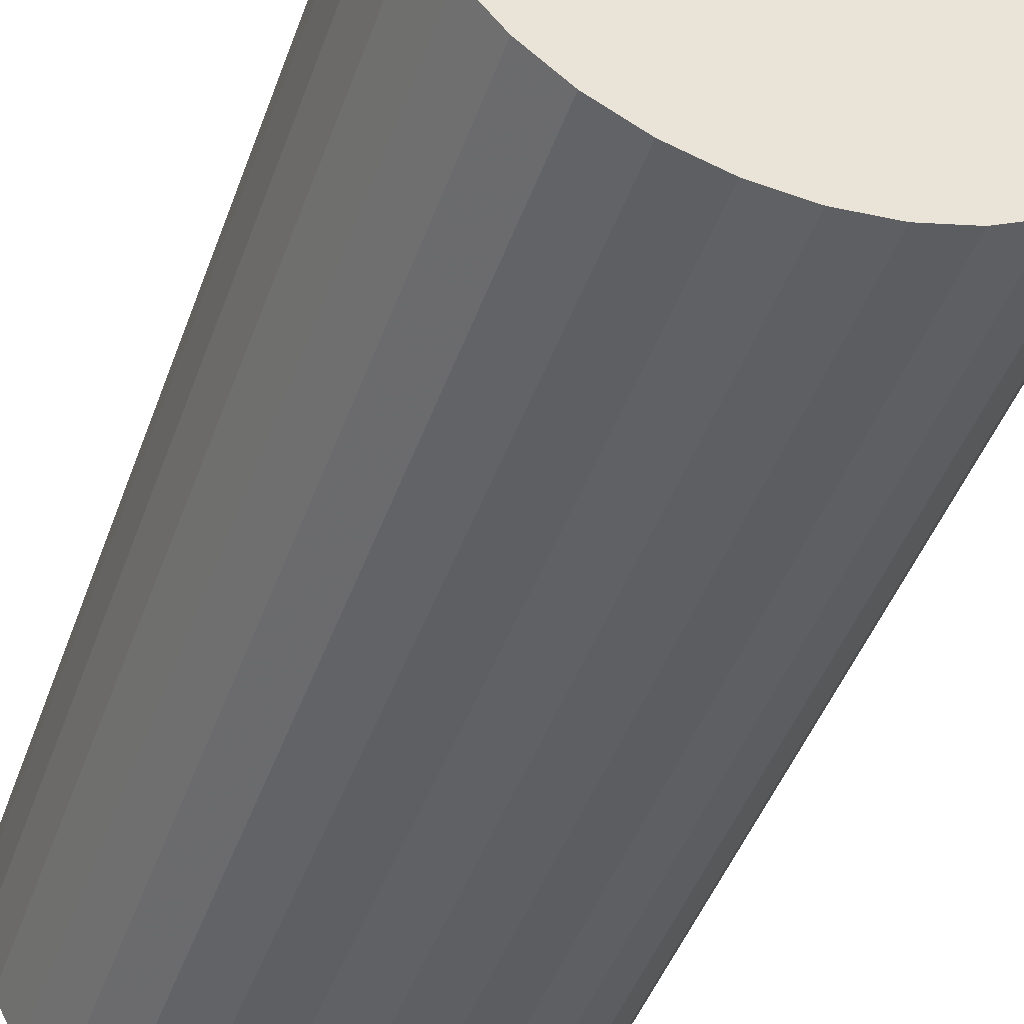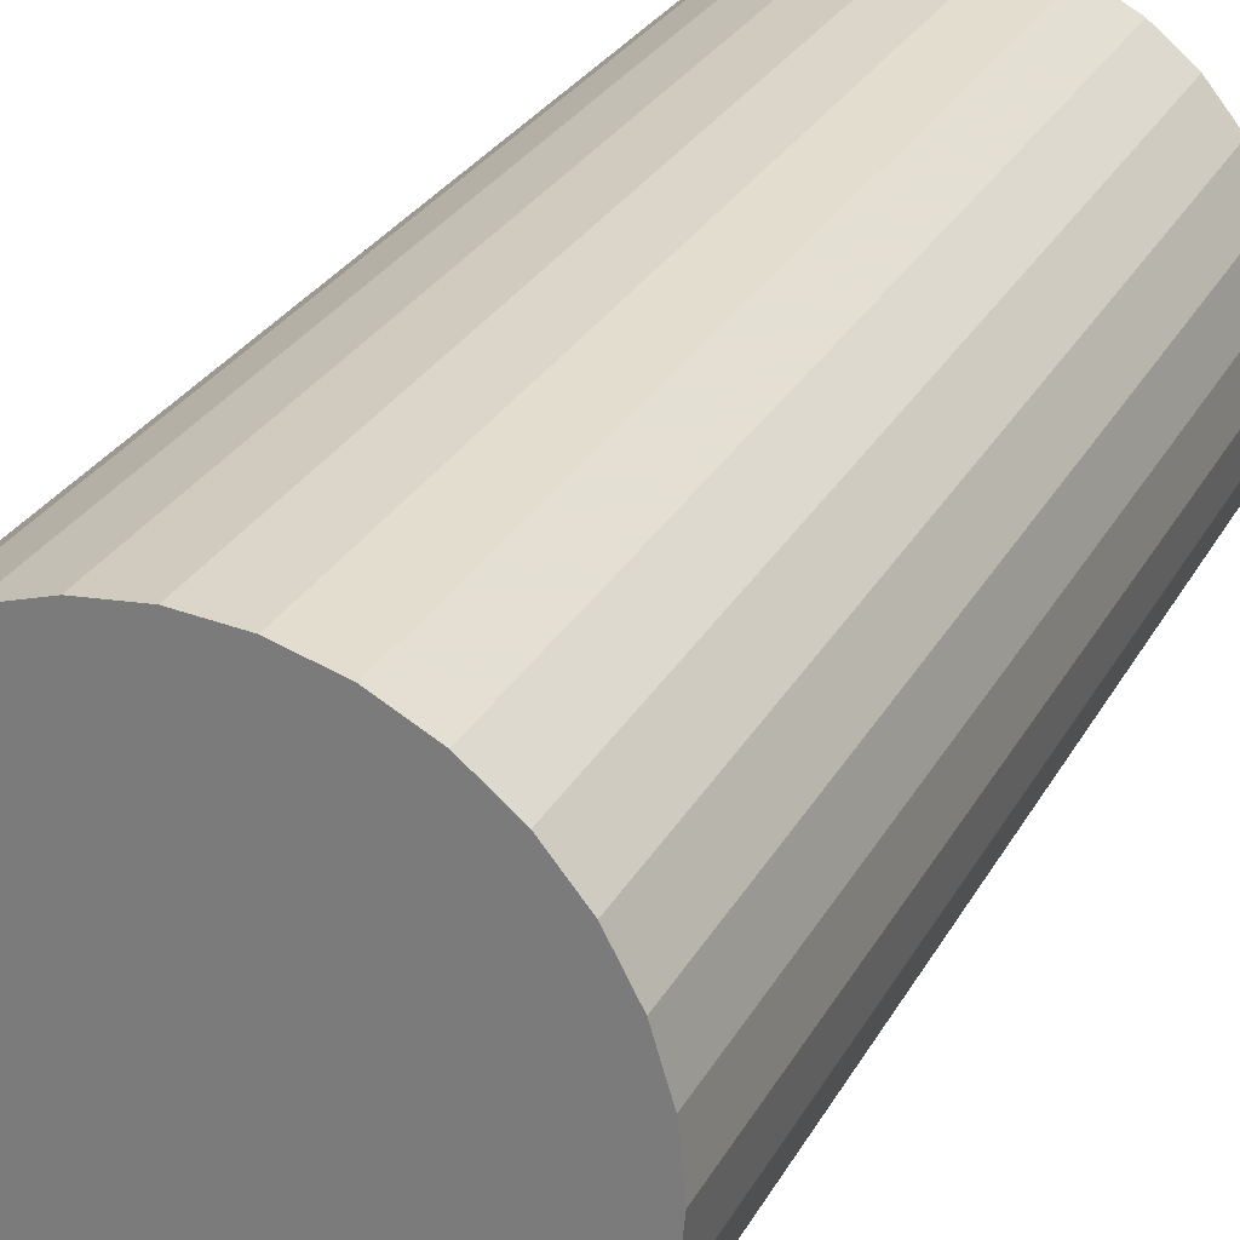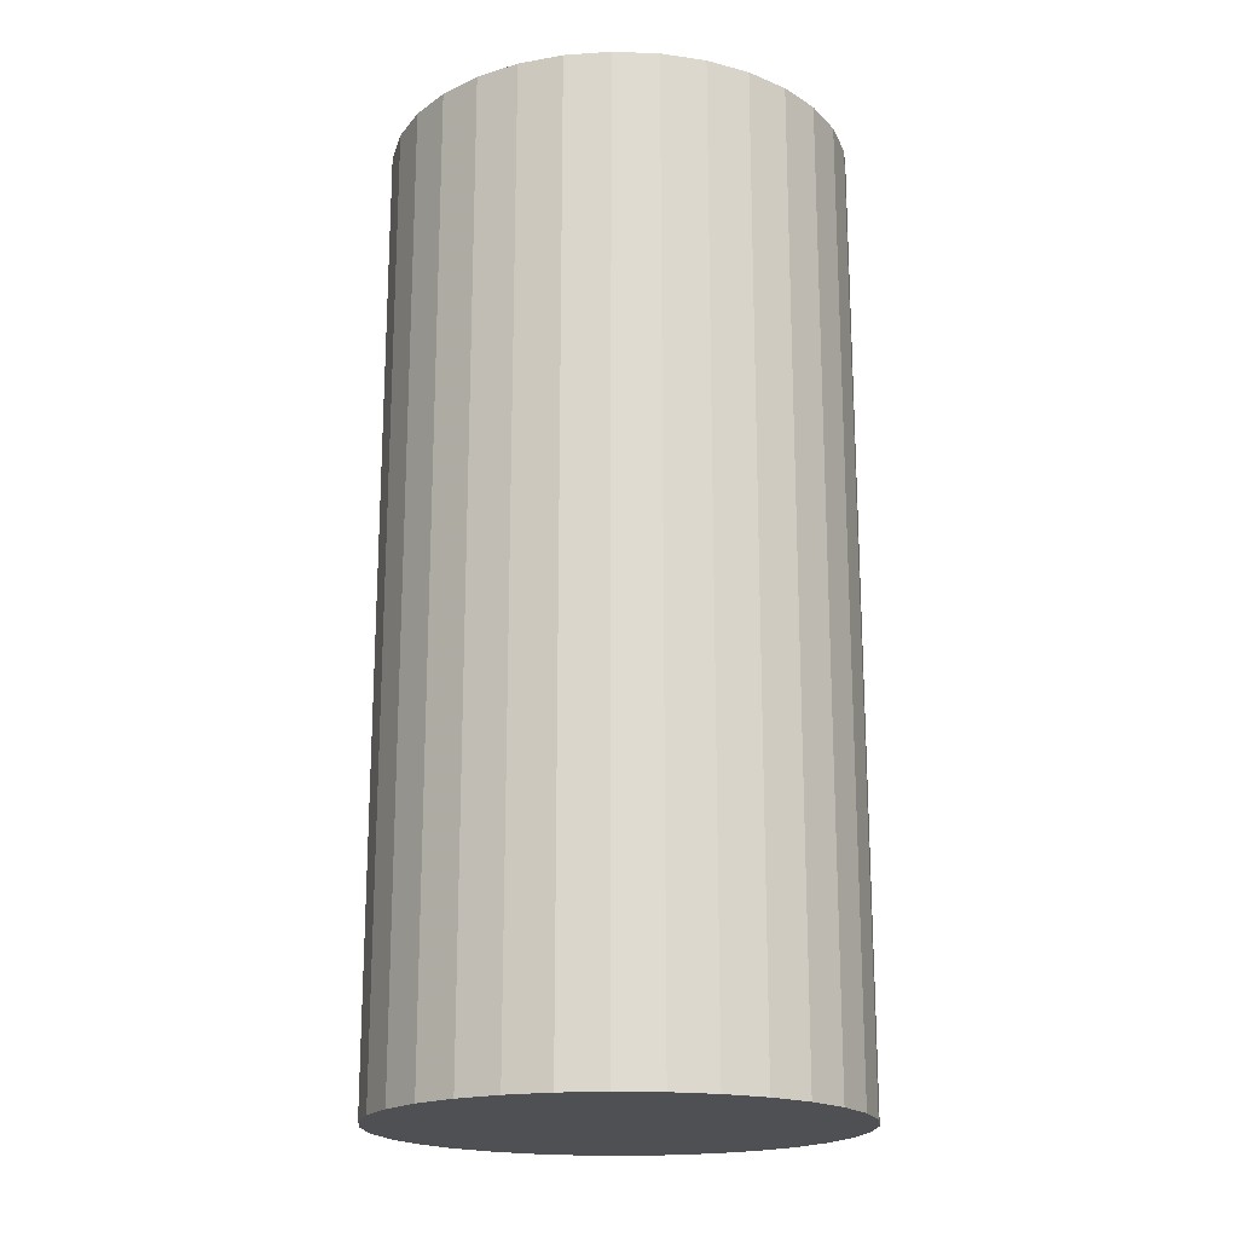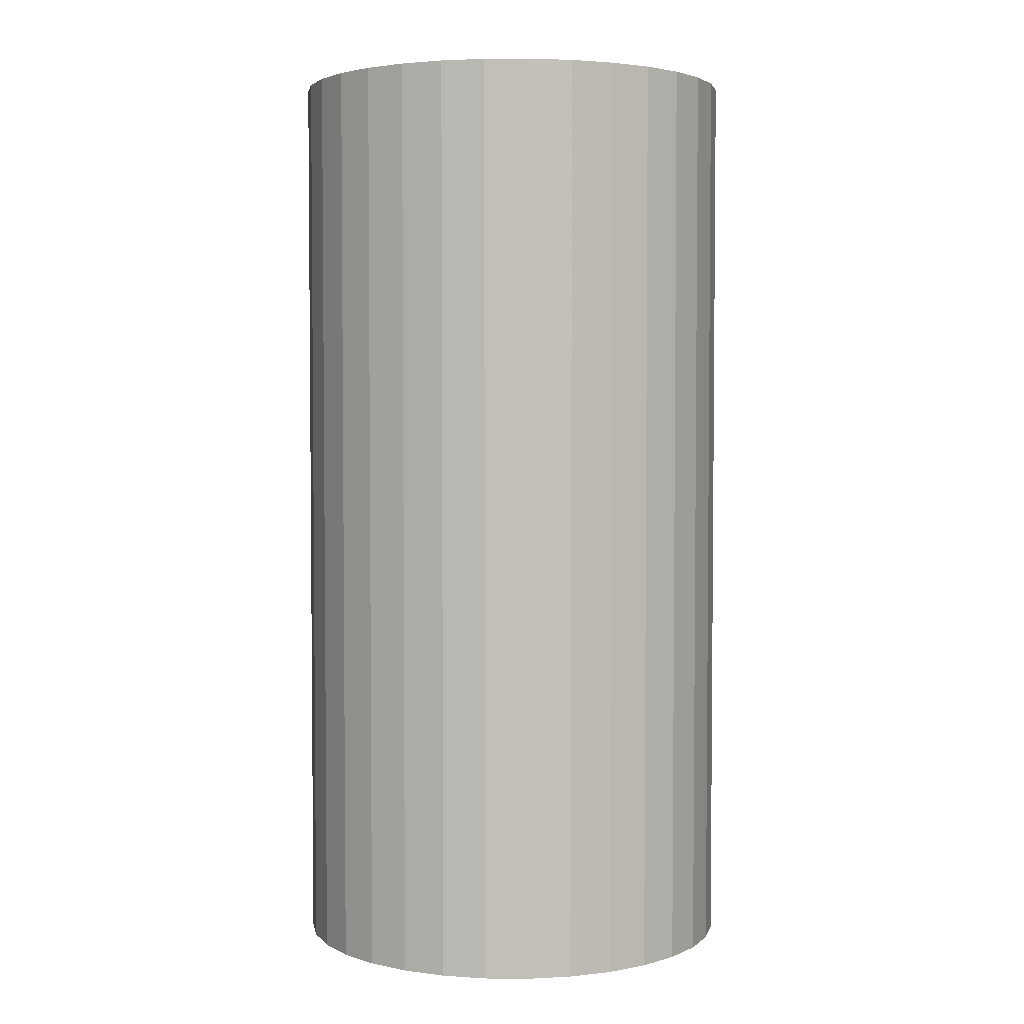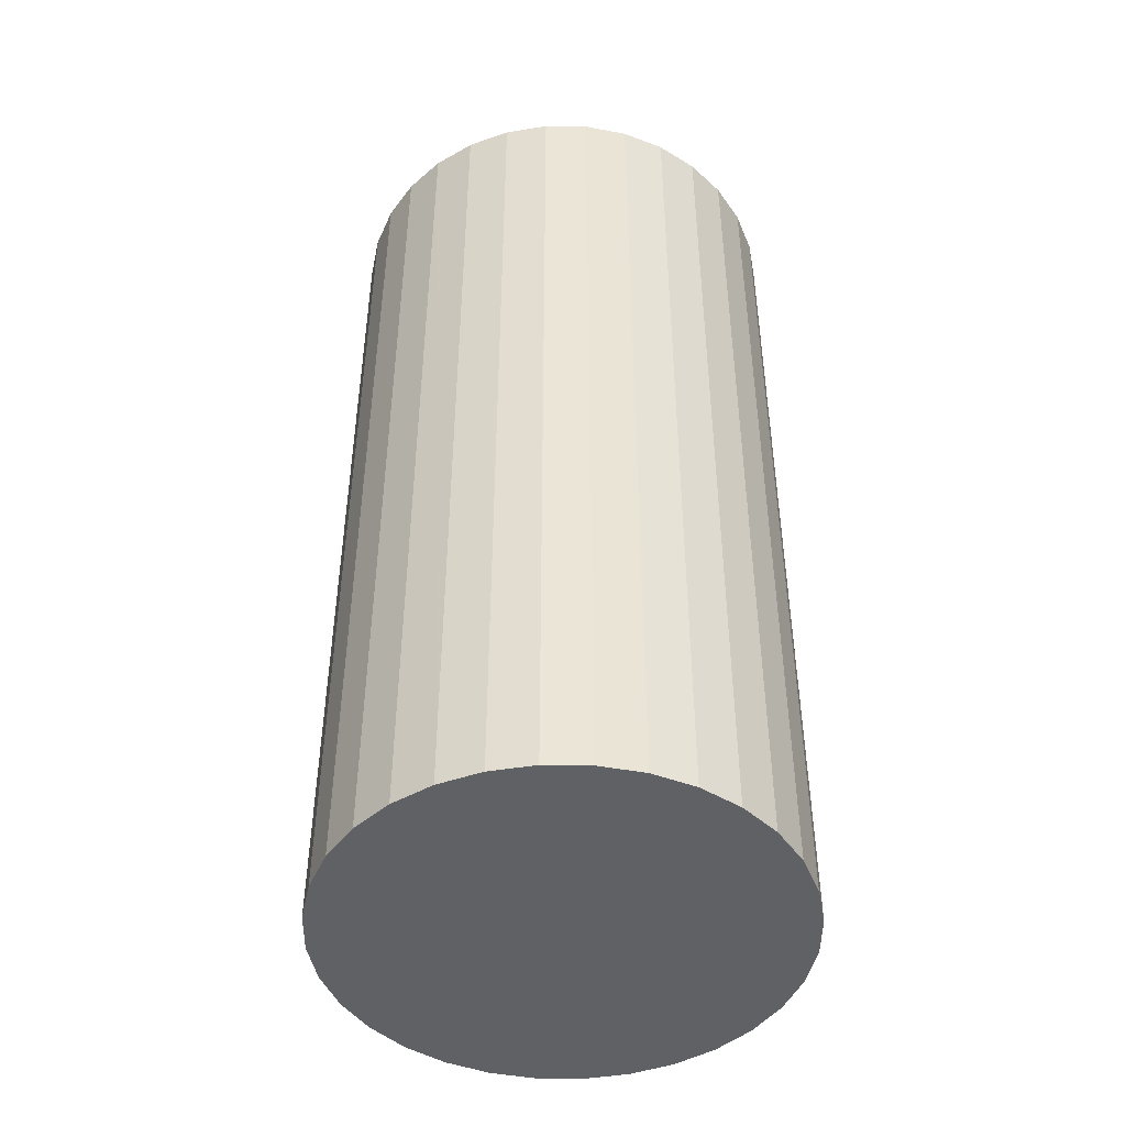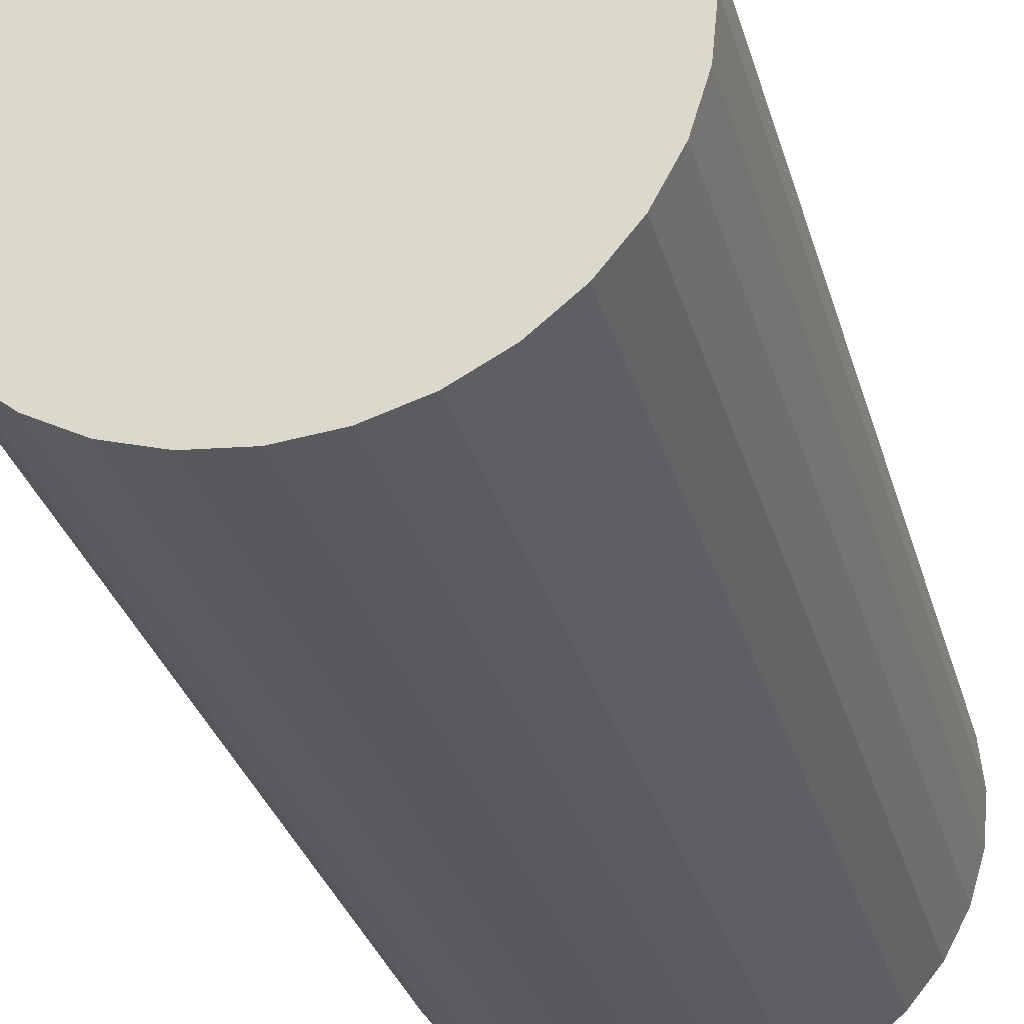
<metadata>
{"format":"obj","ext":"obj","renderer":"f3d","projection":"perspective","resolution":1024,"background":"white","views":[{"elev":-44.3,"azim":161.2,"up":"+Y"},{"elev":27.0,"azim":22.9,"up":"+Y"},{"elev":-19.1,"azim":-9.5,"up":"+Z"},{"elev":3.4,"azim":175.8,"up":"+Z"},{"elev":-46.2,"azim":-175.2,"up":"+Z"},{"elev":-30.1,"azim":14.6,"up":"+Y"}]}
</metadata>
<code>
v 0 0 -0.04646
v 0.02248 0 -0.04646
v 0.02248 0 0.04646
v 0 0 0.04646
v 0.02205 0.004386 -0.04646
v 0.02205 0.004386 0.04646
v 0.02077 0.008604 -0.04646
v 0.02077 0.008604 0.04646
v 0.01869 0.01249 -0.04646
v 0.01869 0.01249 0.04646
v 0.0159 0.0159 -0.04646
v 0.0159 0.0159 0.04646
v 0.01249 0.01869 -0.04646
v 0.01249 0.01869 0.04646
v 0.008604 0.02077 -0.04646
v 0.008604 0.02077 0.04646
v 0.004386 0.02205 -0.04646
v 0.004386 0.02205 0.04646
v 0 0.02248 -0.04646
v 0 0.02248 0.04646
v -0.004386 0.02205 -0.04646
v -0.004386 0.02205 0.04646
v -0.008604 0.02077 -0.04646
v -0.008604 0.02077 0.04646
v -0.01249 0.01869 -0.04646
v -0.01249 0.01869 0.04646
v -0.0159 0.0159 -0.04646
v -0.0159 0.0159 0.04646
v -0.01869 0.01249 -0.04646
v -0.01869 0.01249 0.04646
v -0.02077 0.008604 -0.04646
v -0.02077 0.008604 0.04646
v -0.02205 0.004386 -0.04646
v -0.02205 0.004386 0.04646
v -0.02248 0 -0.04646
v -0.02248 0 0.04646
v -0.02205 -0.004386 -0.04646
v -0.02205 -0.004386 0.04646
v -0.02077 -0.008604 -0.04646
v -0.02077 -0.008604 0.04646
v -0.01869 -0.01249 -0.04646
v -0.01869 -0.01249 0.04646
v -0.0159 -0.0159 -0.04646
v -0.0159 -0.0159 0.04646
v -0.01249 -0.01869 -0.04646
v -0.01249 -0.01869 0.04646
v -0.008604 -0.02077 -0.04646
v -0.008604 -0.02077 0.04646
v -0.004386 -0.02205 -0.04646
v -0.004386 -0.02205 0.04646
v -0 -0.02248 -0.04646
v -0 -0.02248 0.04646
v 0.004386 -0.02205 -0.04646
v 0.004386 -0.02205 0.04646
v 0.008604 -0.02077 -0.04646
v 0.008604 -0.02077 0.04646
v 0.01249 -0.01869 -0.04646
v 0.01249 -0.01869 0.04646
v 0.0159 -0.0159 -0.04646
v 0.0159 -0.0159 0.04646
v 0.01869 -0.01249 -0.04646
v 0.01869 -0.01249 0.04646
v 0.02077 -0.008604 -0.04646
v 0.02077 -0.008604 0.04646
v 0.02205 -0.004386 -0.04646
v 0.02205 -0.004386 0.04646
f 2 1 5
f 2 5 3
f 3 5 6
f 3 6 4
f 5 1 7
f 5 7 6
f 6 7 8
f 6 8 4
f 7 1 9
f 7 9 8
f 8 9 10
f 8 10 4
f 9 1 11
f 9 11 10
f 10 11 12
f 10 12 4
f 11 1 13
f 11 13 12
f 12 13 14
f 12 14 4
f 13 1 15
f 13 15 14
f 14 15 16
f 14 16 4
f 15 1 17
f 15 17 16
f 16 17 18
f 16 18 4
f 17 1 19
f 17 19 18
f 18 19 20
f 18 20 4
f 19 1 21
f 19 21 20
f 20 21 22
f 20 22 4
f 21 1 23
f 21 23 22
f 22 23 24
f 22 24 4
f 23 1 25
f 23 25 24
f 24 25 26
f 24 26 4
f 25 1 27
f 25 27 26
f 26 27 28
f 26 28 4
f 27 1 29
f 27 29 28
f 28 29 30
f 28 30 4
f 29 1 31
f 29 31 30
f 30 31 32
f 30 32 4
f 31 1 33
f 31 33 32
f 32 33 34
f 32 34 4
f 33 1 35
f 33 35 34
f 34 35 36
f 34 36 4
f 35 1 37
f 35 37 36
f 36 37 38
f 36 38 4
f 37 1 39
f 37 39 38
f 38 39 40
f 38 40 4
f 39 1 41
f 39 41 40
f 40 41 42
f 40 42 4
f 41 1 43
f 41 43 42
f 42 43 44
f 42 44 4
f 43 1 45
f 43 45 44
f 44 45 46
f 44 46 4
f 45 1 47
f 45 47 46
f 46 47 48
f 46 48 4
f 47 1 49
f 47 49 48
f 48 49 50
f 48 50 4
f 49 1 51
f 49 51 50
f 50 51 52
f 50 52 4
f 51 1 53
f 51 53 52
f 52 53 54
f 52 54 4
f 53 1 55
f 53 55 54
f 54 55 56
f 54 56 4
f 55 1 57
f 55 57 56
f 56 57 58
f 56 58 4
f 57 1 59
f 57 59 58
f 58 59 60
f 58 60 4
f 59 1 61
f 59 61 60
f 60 61 62
f 60 62 4
f 61 1 63
f 61 63 62
f 62 63 64
f 62 64 4
f 63 1 65
f 63 65 64
f 64 65 66
f 64 66 4
f 65 1 2
f 65 2 66
f 66 2 3
f 66 3 4

</code>
